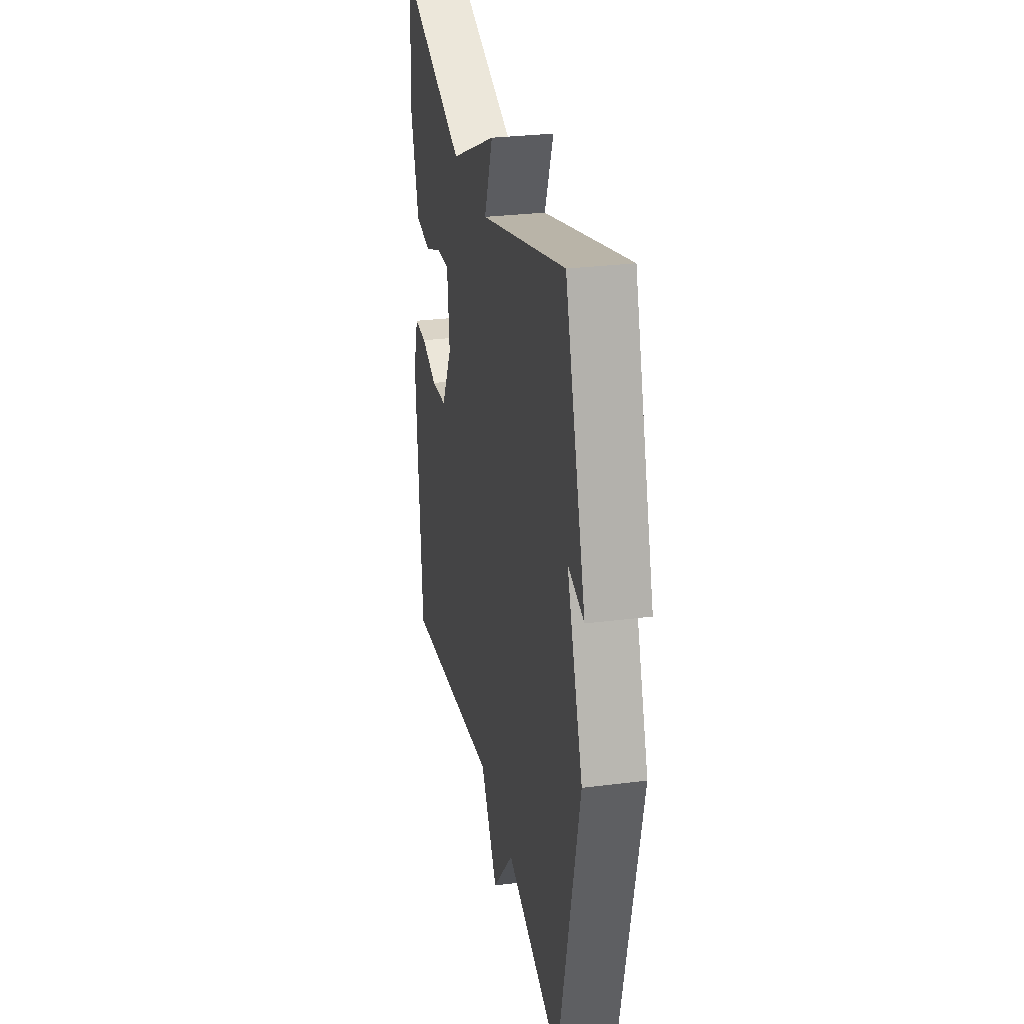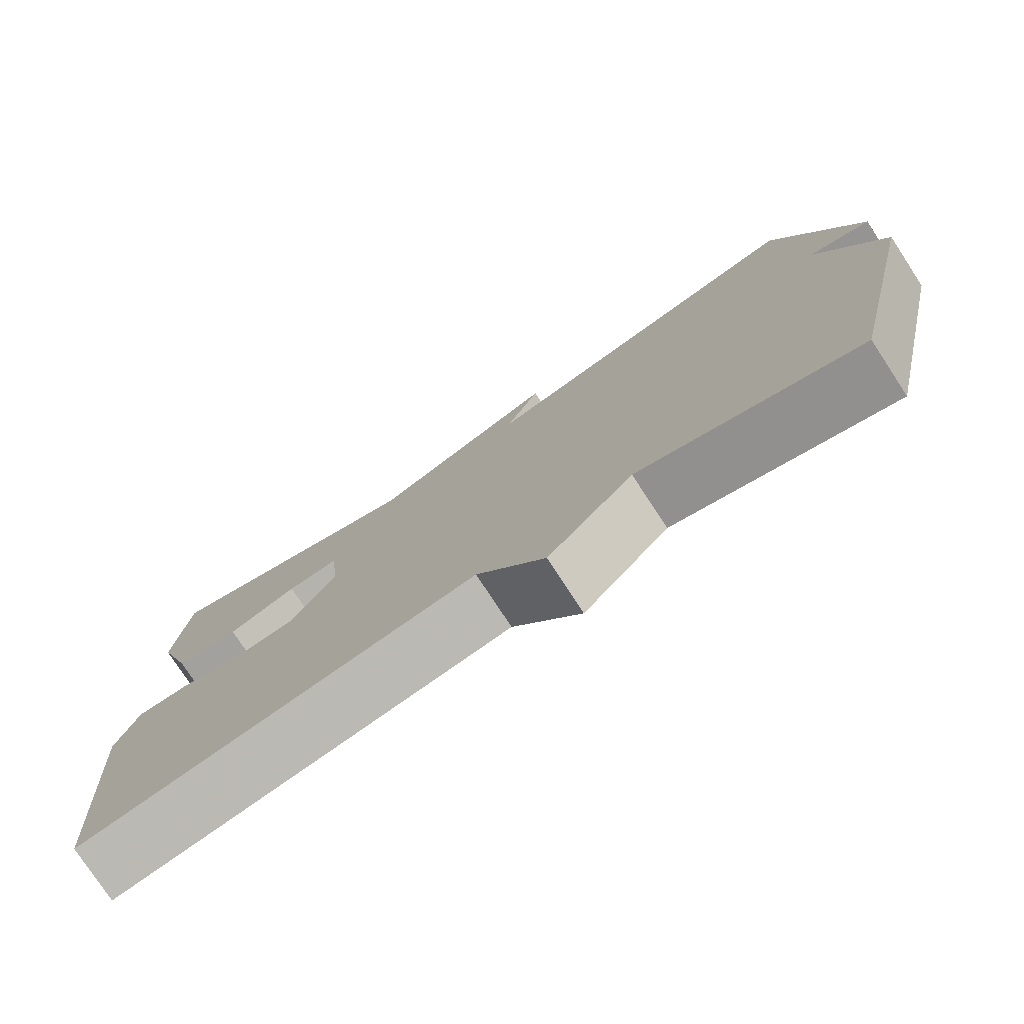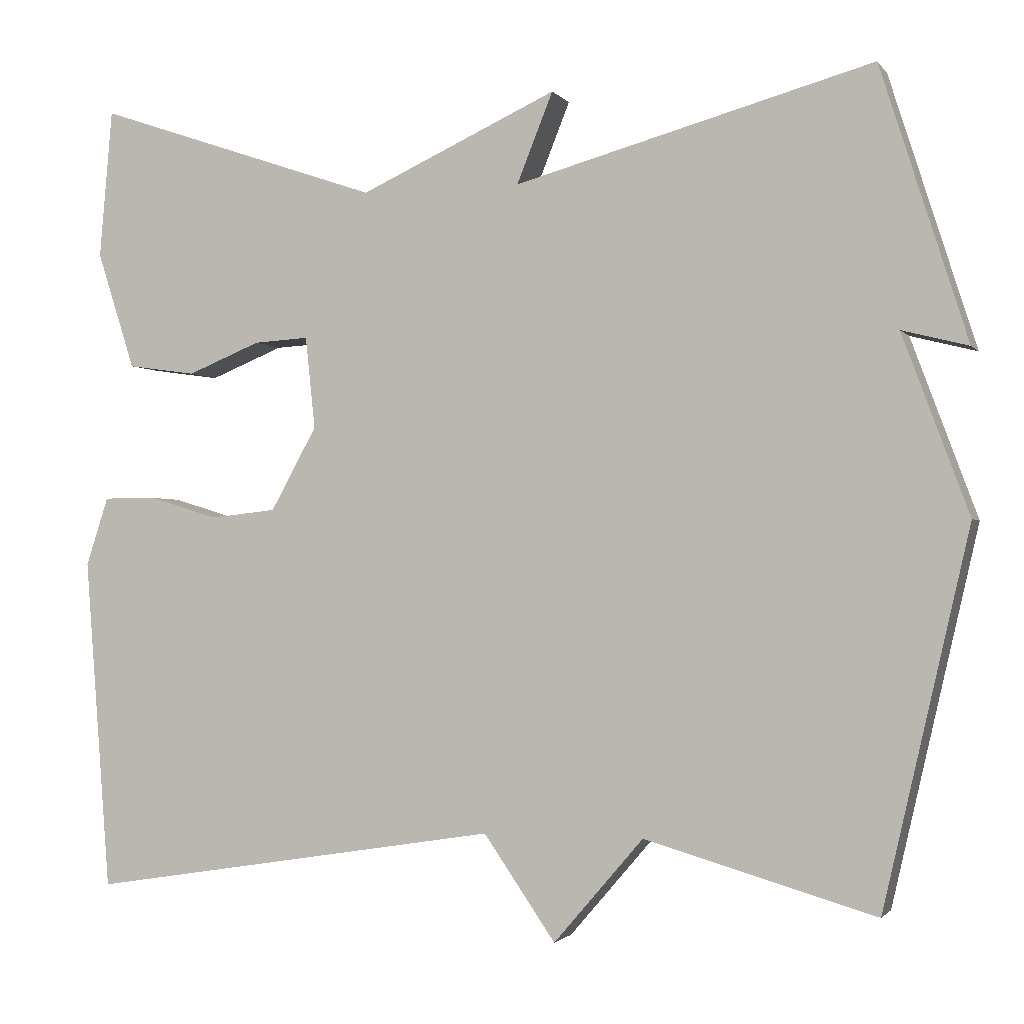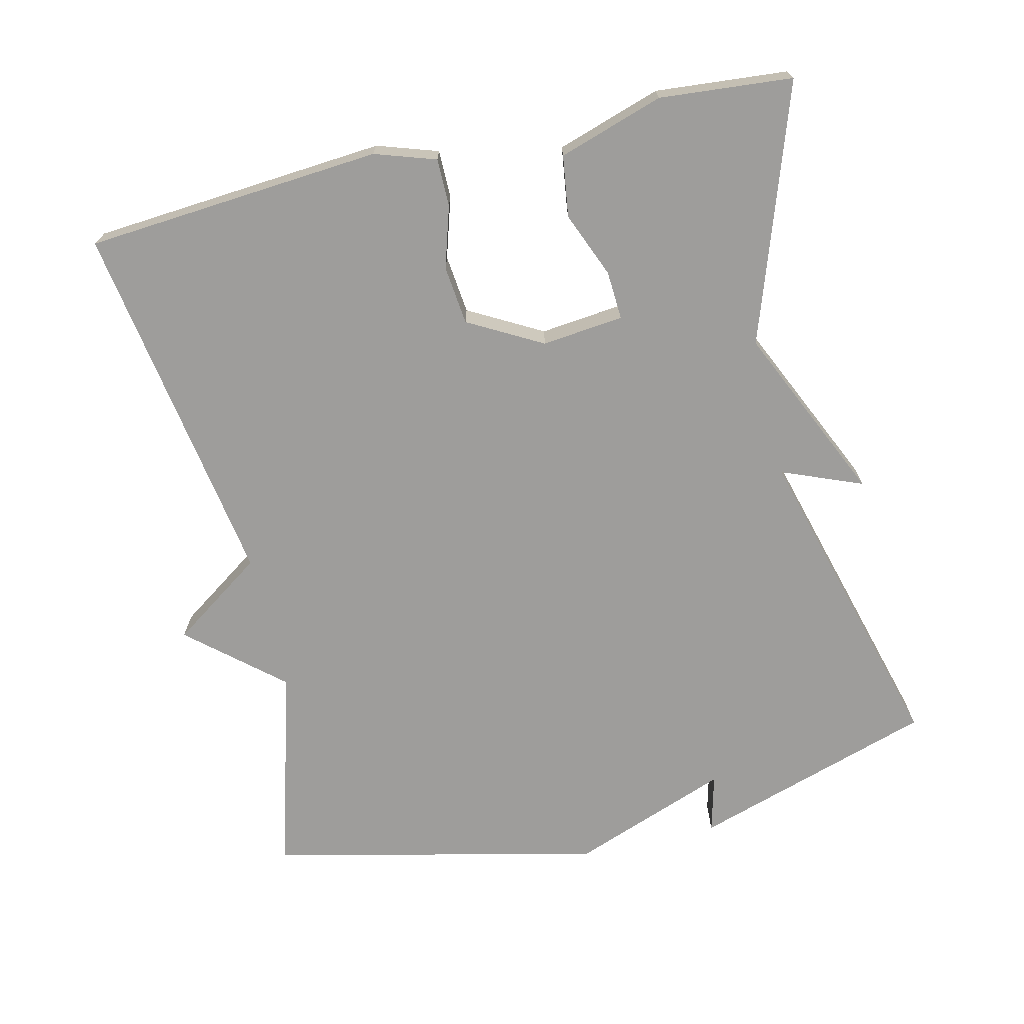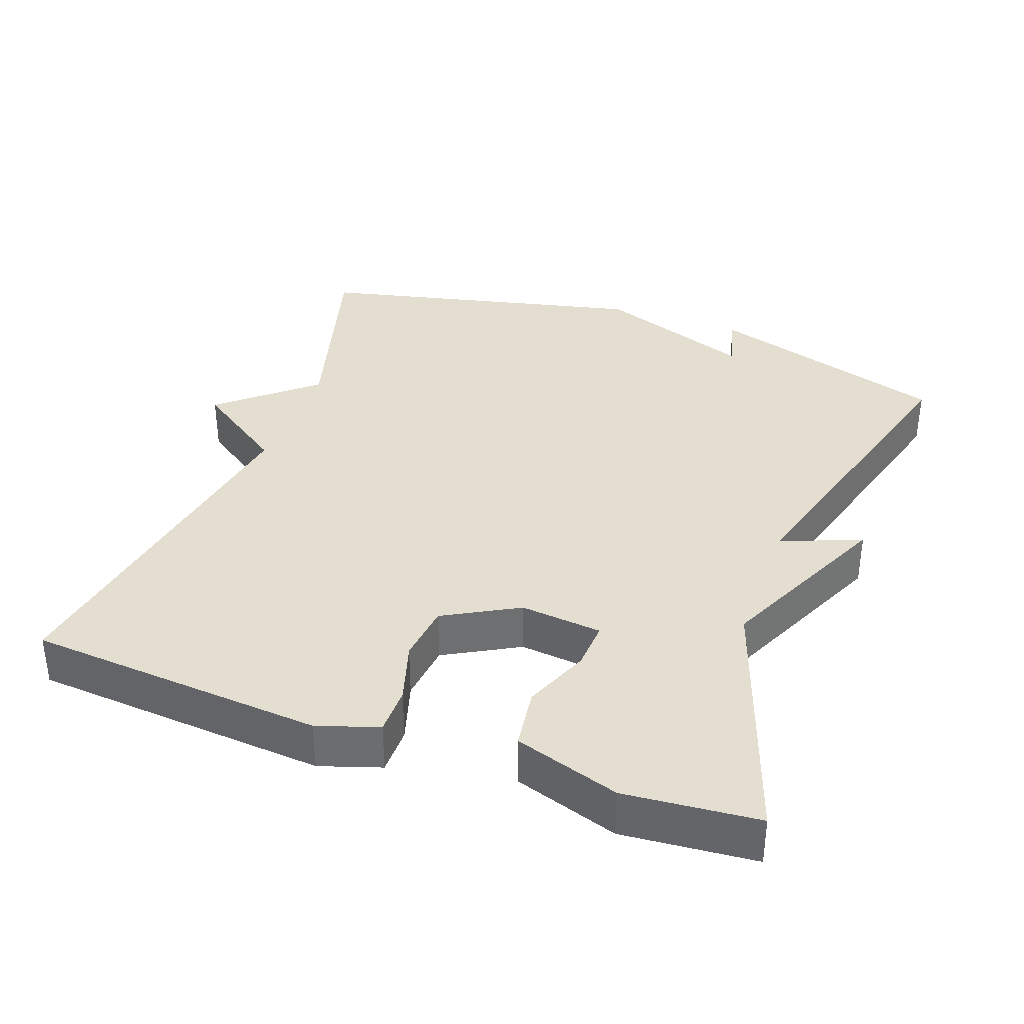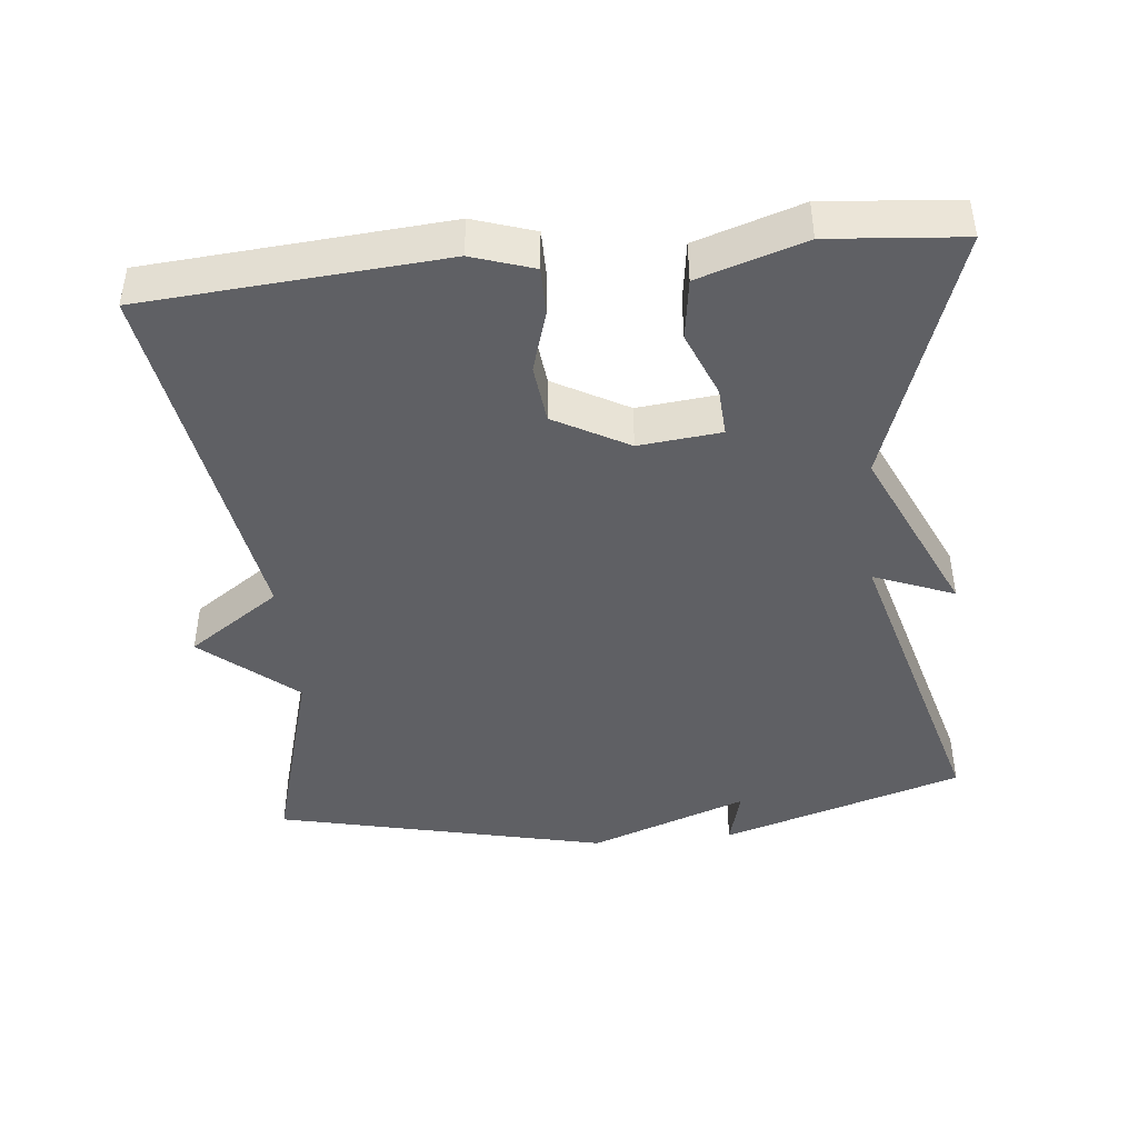
<metadata>
{"format":"obj","ext":"obj","renderer":"f3d","projection":"perspective","resolution":1024,"background":"white","views":[{"elev":28.9,"azim":79.2,"up":"+Z"},{"elev":-77.8,"azim":33.3,"up":"+Z"},{"elev":-1.7,"azim":18.3,"up":"+Z"},{"elev":-70.4,"azim":-76.7,"up":"+Y"},{"elev":35.9,"azim":-70.0,"up":"+Y"},{"elev":-43.5,"azim":-84.2,"up":"+Y"}]}
</metadata>
<code>
v 0.5 0.07 -0.5
v 0.214 0.07 -0.418
v 0.103 0.07 -0.547
v 0.014 0.07 -0.418
v -0.5 0.07 -0.5
v -0.532 0.07 -0.087
v -0.504 0.07 -0.002
v -0.437 0.07 -0.002
v -0.352 0.07 -0.028
v -0.27 0.07 -0.019
v -0.213 0.07 0.084
v -0.225 0.07 0.198
v -0.293 0.07 0.194
v -0.384 0.07 0.157
v -0.469 0.07 0.169
v -0.516 0.07 0.315
v -0.5 0.07 0.5
v -0.144 0.07 0.378
v 0.101 0.07 0.49
v 0.056 0.07 0.378
v 0.5 0.07 0.5
v 0.607 0.07 0.162
v 0.525 0.07 0.183
v 0.607 0.07 -0.038
v 0.5 0 -0.5
v 0.214 0 -0.418
v 0.103 0 -0.547
v 0.014 0 -0.418
v -0.5 0 -0.5
v -0.532 0 -0.087
v -0.504 0 -0.002
v -0.437 0 -0.002
v -0.352 0 -0.028
v -0.27 0 -0.019
v -0.213 0 0.084
v -0.225 0 0.198
v -0.293 0 0.194
v -0.384 0 0.157
v -0.469 0 0.169
v -0.516 0 0.315
v -0.5 0 0.5
v -0.144 0 0.378
v 0.101 0 0.49
v 0.056 0 0.378
v 0.5 0 0.5
v 0.607 0 0.162
v 0.525 0 0.183
v 0.607 0 -0.038
f 23 24 1 2
f 20 21 22 23
f 2 3 4
f 23 2 4
f 20 23 4
f 18 19 20
f 18 20 4
f 16 17 18
f 15 16 18
f 14 15 18
f 13 14 18
f 12 13 18
f 11 12 18 4
f 10 11 4 5
f 9 10 5 6
f 6 7 8 9
f 26 25 48 47
f 47 46 45 44
f 28 27 26
f 28 26 47
f 28 47 44
f 44 43 42
f 28 44 42
f 42 41 40
f 42 40 39
f 42 39 38
f 42 38 37
f 42 37 36
f 28 42 36 35
f 29 28 35 34
f 30 29 34 33
f 33 32 31 30
f 1 25 26 2
f 2 26 27 3
f 3 27 28 4
f 4 28 29 5
f 5 29 30 6
f 6 30 31 7
f 7 31 32 8
f 8 32 33 9
f 9 33 34 10
f 10 34 35 11
f 11 35 36 12
f 12 36 37 13
f 13 37 38 14
f 14 38 39 15
f 15 39 40 16
f 16 40 41 17
f 17 41 42 18
f 18 42 43 19
f 19 43 44 20
f 20 44 45 21
f 21 45 46 22
f 22 46 47 23
f 23 47 48 24
f 24 48 25 1

</code>
